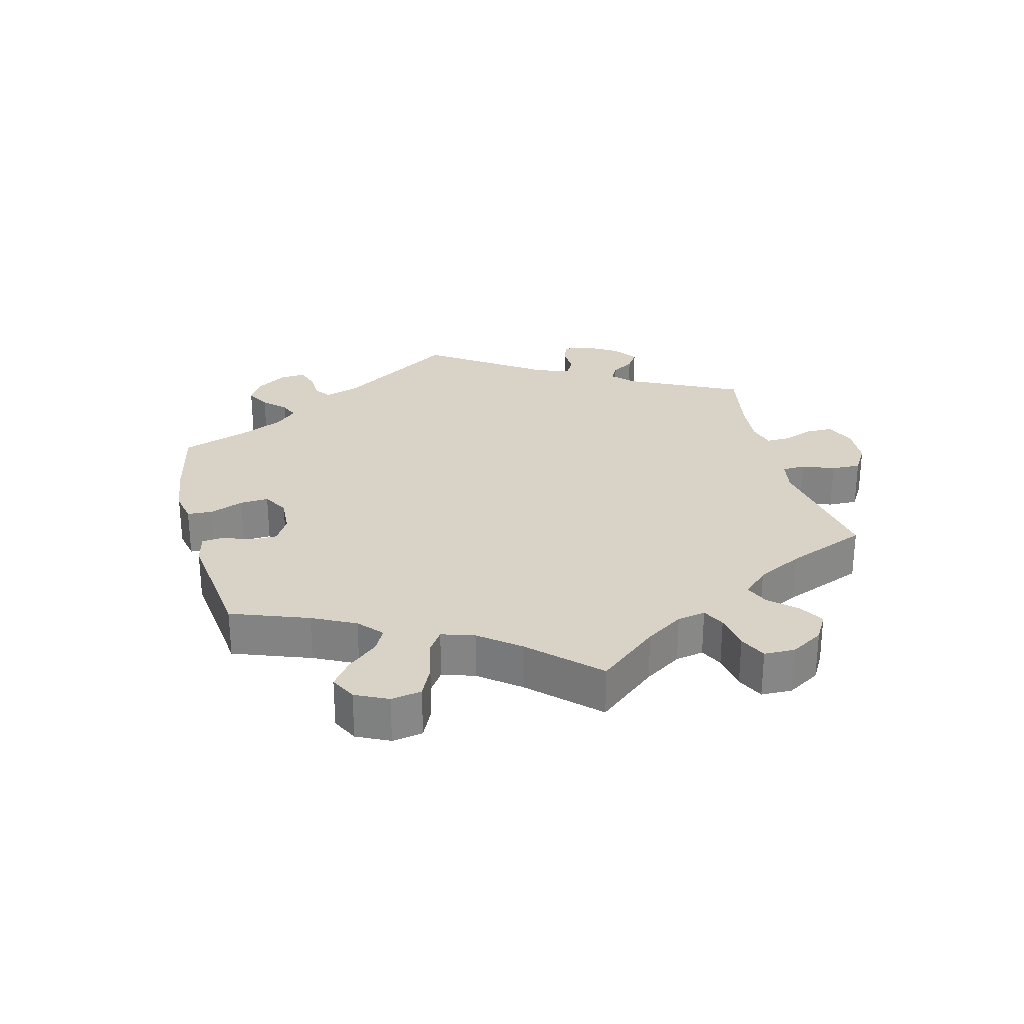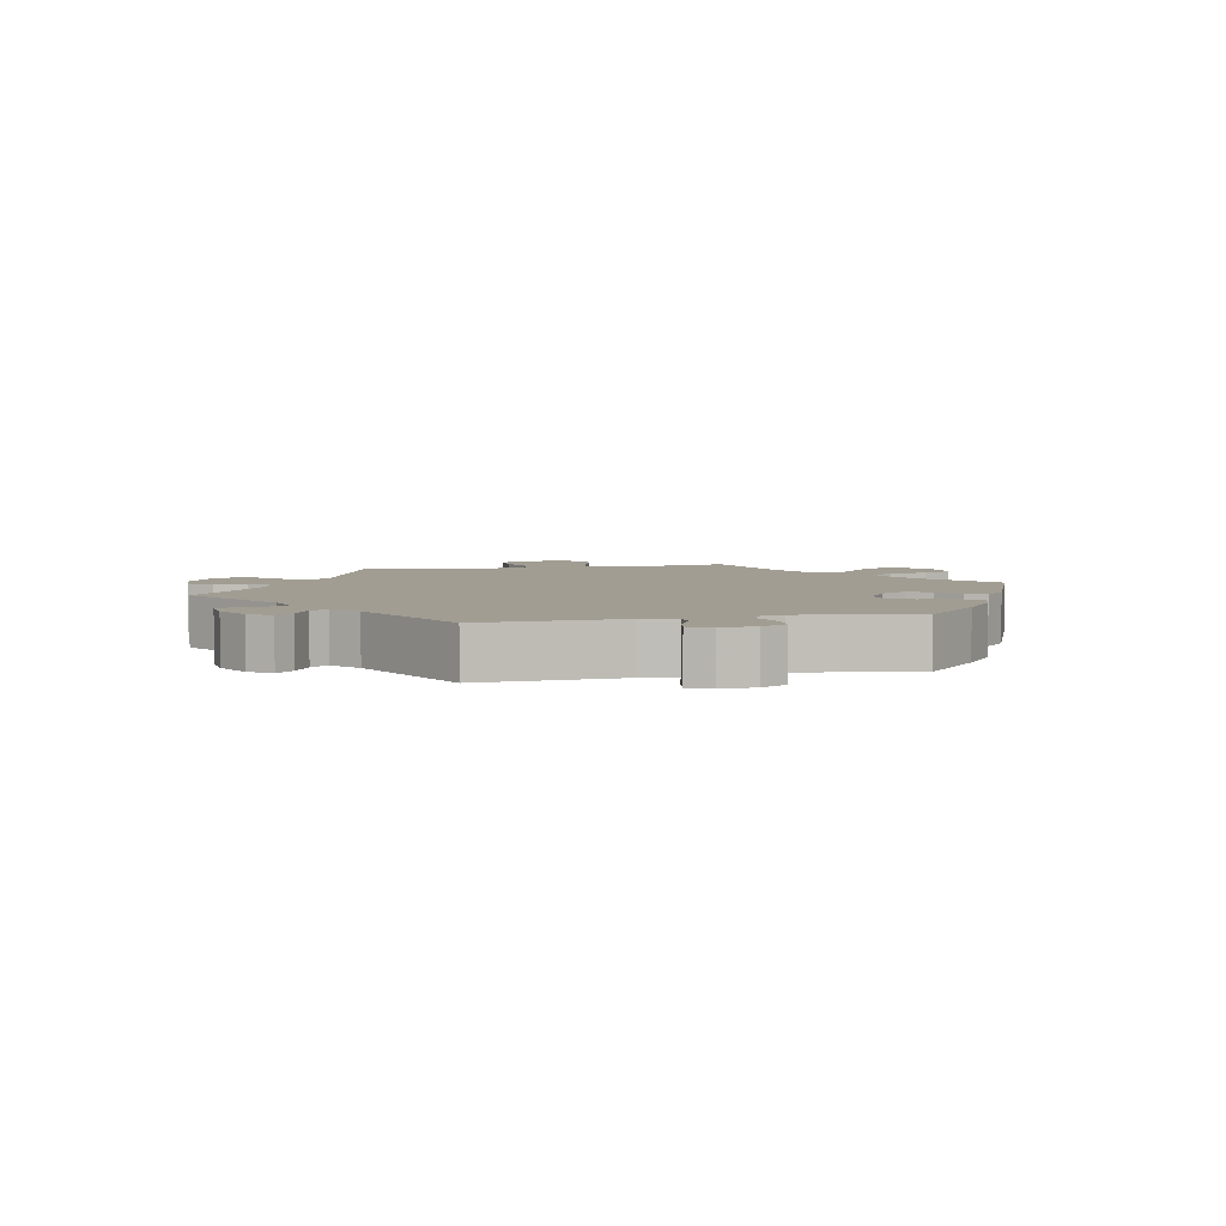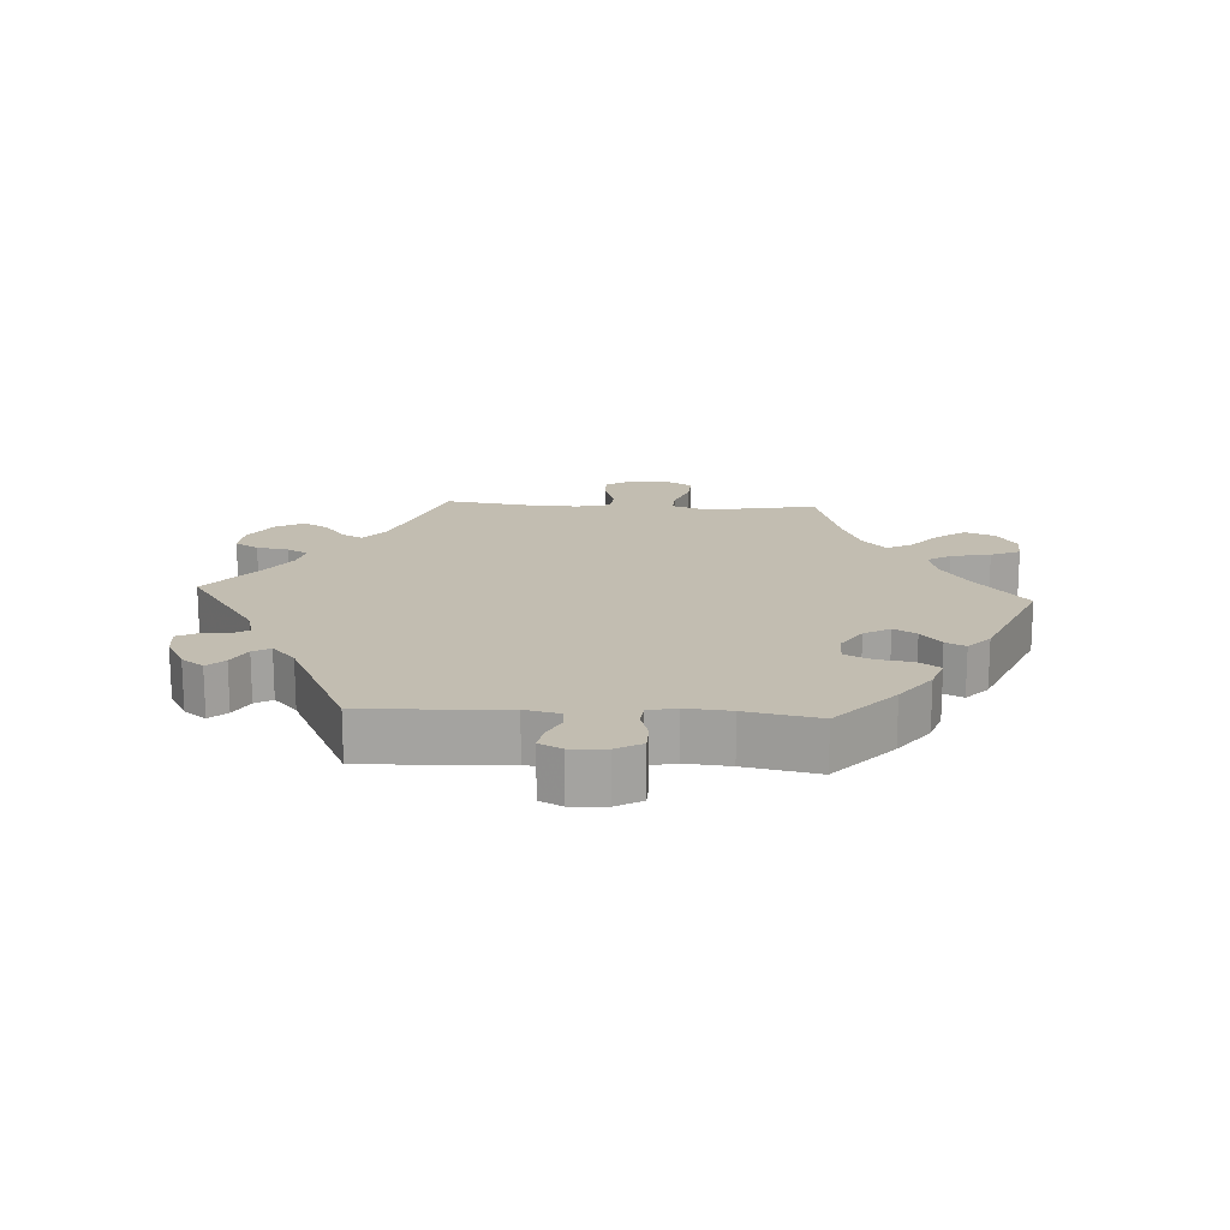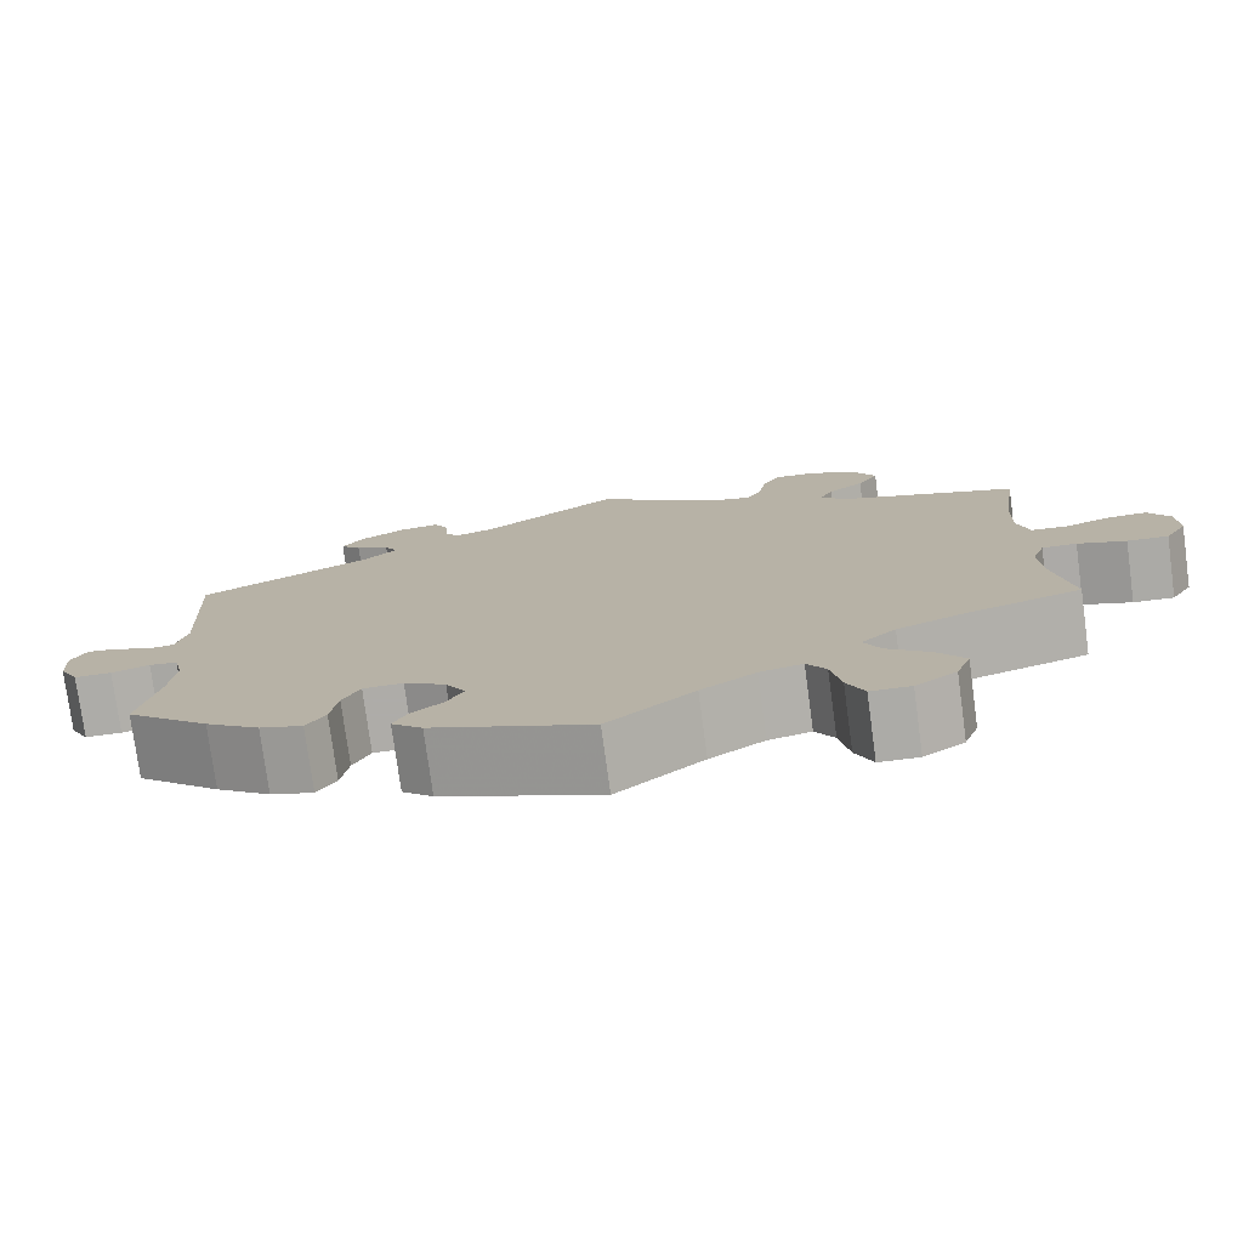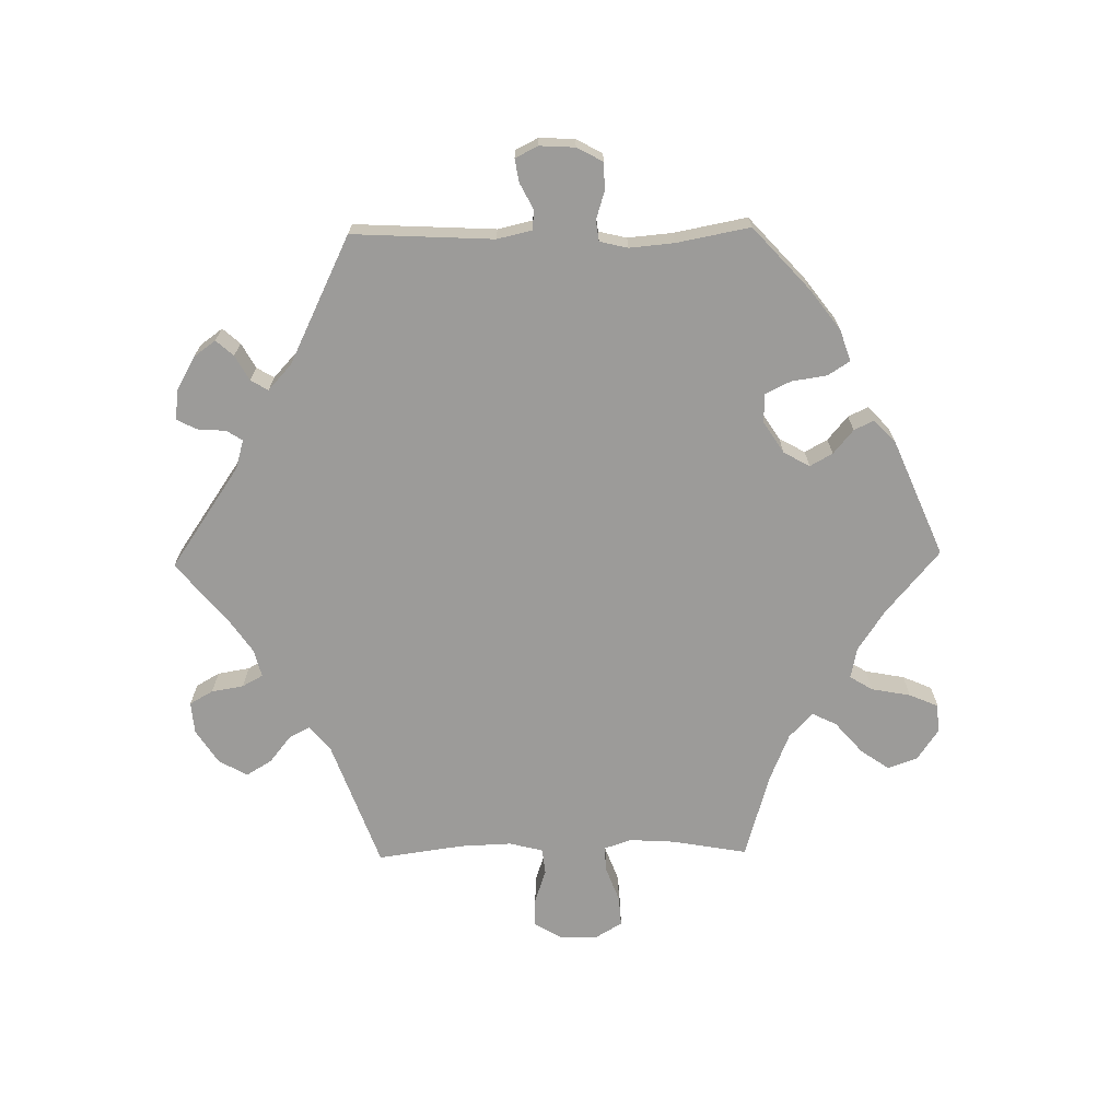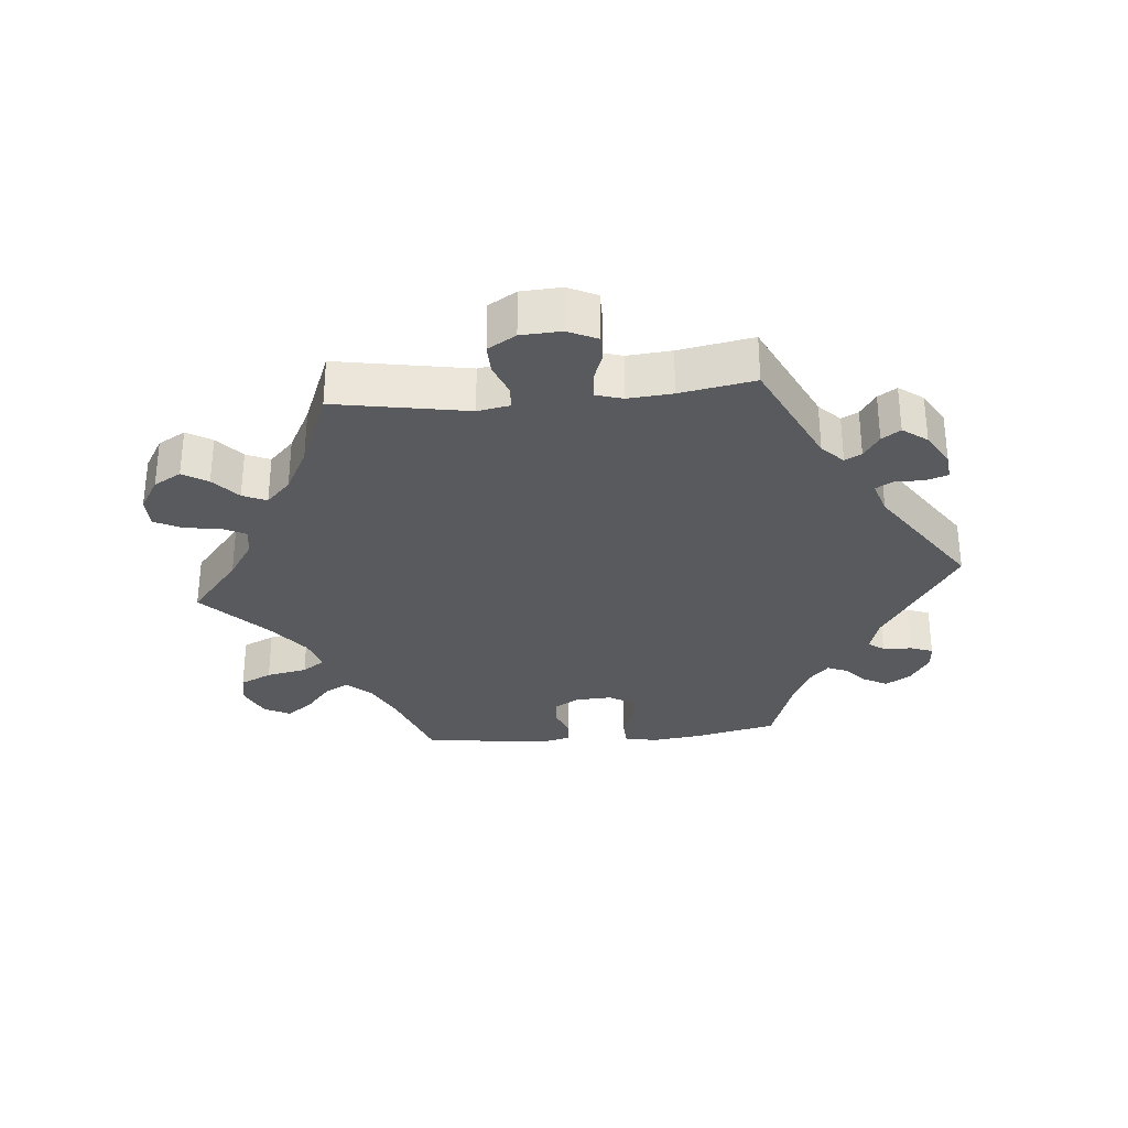
<metadata>
{"format":"obj","ext":"obj","renderer":"f3d","projection":"perspective","resolution":1024,"background":"white","views":[{"elev":28.0,"azim":-134.1,"up":"+Y"},{"elev":4.7,"azim":77.7,"up":"+Y"},{"elev":17.0,"azim":93.4,"up":"+Y"},{"elev":-77.0,"azim":-172.3,"up":"+Z"},{"elev":-69.7,"azim":91.0,"up":"+Y"},{"elev":-31.0,"azim":-24.7,"up":"+Y"}]}
</metadata>
<code>
v 0.408 0.07 -0.373
v 0.348 0.07 -0.418
v 0.301 0.07 -0.434
v 0.28 0.07 -0.401
v 0.272 0.07 -0.348
v 0.253 0.07 -0.309
v 0.209 0.07 -0.309
v 0.163 0.07 -0.339
v 0.141 0.07 -0.378
v 0.16 0.07 -0.412
v 0.196 0.07 -0.442
v 0.21 0.07 -0.472
v 0.176 0.07 -0.504
v 0.001 0.07 -0.578
v -0.094 0.07 -0.498
v -0.154 0.07 -0.458
v -0.201 0.07 -0.448
v -0.222 0.07 -0.482
v -0.233 0.07 -0.541
v -0.252 0.07 -0.585
v -0.296 0.07 -0.587
v -0.341 0.07 -0.556
v -0.357 0.07 -0.512
v -0.327 0.07 -0.469
v -0.28 0.07 -0.428
v -0.262 0.07 -0.391
v -0.3 0.07 -0.356
v -0.371 0.07 -0.327
v -0.5 0.07 -0.289
v -0.48 0.07 -0.175
v -0.476 0.07 -0.108
v -0.49 0.07 -0.067
v -0.528 0.07 -0.069
v -0.581 0.07 -0.089
v -0.626 0.07 -0.092
v -0.65 0.07 -0.052
v -0.649 0.07 0.005
v -0.625 0.07 0.046
v -0.581 0.07 0.045
v -0.531 0.07 0.028
v -0.492 0.07 0.032
v -0.479 0.07 0.083
v -0.482 0.07 0.16
v -0.5 0.07 0.289
v -0.31 0.07 0.358
v -0.272 0.07 0.39
v -0.288 0.07 0.421
v -0.328 0.07 0.453
v -0.351 0.07 0.491
v -0.327 0.07 0.534
v -0.276 0.07 0.567
v -0.228 0.07 0.571
v -0.208 0.07 0.536
v -0.2 0.07 0.488
v -0.183 0.07 0.457
v -0.142 0.07 0.467
v -0.087 0.07 0.505
v 0 0.07 0.578
v 0.153 0.07 0.473
v 0.196 0.07 0.461
v 0.211 0.07 0.485
v 0.214 0.07 0.527
v 0.229 0.07 0.557
v 0.274 0.07 0.552
v 0.324 0.07 0.524
v 0.348 0.07 0.491
v 0.325 0.07 0.465
v 0.287 0.07 0.444
v 0.272 0.07 0.418
v 0.31 0.07 0.383
v 0.501 0.07 0.29
v 0.49 0.07 0.078
v 0.502 0.07 0.026
v 0.531 0.07 0.023
v 0.57 0.07 0.043
v 0.605 0.07 0.049
v 0.622 0.07 0.015
v 0.619 0.07 -0.038
v 0.598 0.07 -0.077
v 0.557 0.07 -0.078
v 0.515 0.07 -0.065
v 0.484 0.07 -0.069
v 0.474 0.07 -0.111
v 0.48 0.07 -0.178
v 0.501 0.07 -0.288
v 0.408 0 -0.373
v 0.348 0 -0.418
v 0.301 0 -0.434
v 0.28 0 -0.401
v 0.272 0 -0.348
v 0.253 0 -0.309
v 0.209 0 -0.309
v 0.163 0 -0.339
v 0.141 0 -0.378
v 0.16 0 -0.412
v 0.196 0 -0.442
v 0.21 0 -0.472
v 0.176 0 -0.504
v 0.001 0 -0.578
v -0.094 0 -0.498
v -0.154 0 -0.458
v -0.201 0 -0.448
v -0.222 0 -0.482
v -0.233 0 -0.541
v -0.252 0 -0.585
v -0.296 0 -0.587
v -0.341 0 -0.556
v -0.357 0 -0.512
v -0.327 0 -0.469
v -0.28 0 -0.428
v -0.262 0 -0.391
v -0.3 0 -0.356
v -0.371 0 -0.327
v -0.5 0 -0.289
v -0.48 0 -0.175
v -0.476 0 -0.108
v -0.49 0 -0.067
v -0.528 0 -0.069
v -0.581 0 -0.089
v -0.626 0 -0.092
v -0.65 0 -0.052
v -0.649 0 0.005
v -0.625 0 0.046
v -0.581 0 0.045
v -0.531 0 0.028
v -0.492 0 0.032
v -0.479 0 0.083
v -0.482 0 0.16
v -0.5 0 0.289
v -0.31 0 0.358
v -0.272 0 0.39
v -0.288 0 0.421
v -0.328 0 0.453
v -0.351 0 0.491
v -0.327 0 0.534
v -0.276 0 0.567
v -0.228 0 0.571
v -0.208 0 0.536
v -0.2 0 0.488
v -0.183 0 0.457
v -0.142 0 0.467
v -0.087 0 0.505
v 0 0 0.578
v 0.153 0 0.473
v 0.196 0 0.461
v 0.211 0 0.485
v 0.214 0 0.527
v 0.229 0 0.557
v 0.274 0 0.552
v 0.324 0 0.524
v 0.348 0 0.491
v 0.325 0 0.465
v 0.287 0 0.444
v 0.272 0 0.418
v 0.31 0 0.383
v 0.501 0 0.29
v 0.49 0 0.078
v 0.502 0 0.026
v 0.531 0 0.023
v 0.57 0 0.043
v 0.605 0 0.049
v 0.622 0 0.015
v 0.619 0 -0.038
v 0.598 0 -0.077
v 0.557 0 -0.078
v 0.515 0 -0.065
v 0.484 0 -0.069
v 0.474 0 -0.111
v 0.48 0 -0.178
v 0.501 0 -0.288
f 84 85 1 2
f 83 84 2 3
f 82 83 3 4
f 78 79 80 81
f 78 81 82
f 77 78 82
f 74 75 76 77
f 74 77 82
f 73 74 82 4
f 70 71 72
f 69 70 72 73
f 65 66 67 68
f 65 68 69
f 64 65 69
f 61 62 63 64
f 60 61 64 69
f 59 60 69 73
f 57 58 59 73
f 51 52 53 54
f 51 54 55
f 50 51 55
f 47 48 49 50
f 46 47 50 55
f 45 46 55 56
f 43 44 45
f 42 43 45 56
f 37 38 39 40
f 37 40 41
f 36 37 41
f 33 34 35 36
f 32 33 36 41
f 31 32 41 42
f 28 29 30
f 27 28 30 31
f 26 27 31 42
f 22 23 24 25
f 22 25 26
f 21 22 26
f 18 19 20 21
f 17 18 21 26
f 16 17 26 42
f 12 13 14 15
f 10 11 12 15
f 9 10 15 16
f 8 9 16 42
f 73 4 5
f 73 5 6
f 57 73 6 7
f 42 56 57
f 7 8 42 57
f 87 86 170 169
f 88 87 169 168
f 89 88 168 167
f 166 165 164 163
f 167 166 163
f 167 163 162
f 162 161 160 159
f 167 162 159
f 89 167 159 158
f 157 156 155
f 158 157 155 154
f 153 152 151 150
f 154 153 150
f 154 150 149
f 149 148 147 146
f 154 149 146 145
f 158 154 145 144
f 158 144 143 142
f 139 138 137 136
f 140 139 136
f 140 136 135
f 135 134 133 132
f 140 135 132 131
f 141 140 131 130
f 130 129 128
f 141 130 128 127
f 125 124 123 122
f 126 125 122
f 126 122 121
f 121 120 119 118
f 126 121 118 117
f 127 126 117 116
f 115 114 113
f 116 115 113 112
f 127 116 112 111
f 110 109 108 107
f 111 110 107
f 111 107 106
f 106 105 104 103
f 111 106 103 102
f 127 111 102 101
f 100 99 98 97
f 100 97 96 95
f 101 100 95 94
f 127 101 94 93
f 90 89 158
f 91 90 158
f 92 91 158 142
f 142 141 127
f 142 127 93 92
f 1 86 87 2
f 2 87 88 3
f 3 88 89 4
f 4 89 90 5
f 5 90 91 6
f 6 91 92 7
f 7 92 93 8
f 8 93 94 9
f 9 94 95 10
f 10 95 96 11
f 11 96 97 12
f 12 97 98 13
f 13 98 99 14
f 14 99 100 15
f 15 100 101 16
f 16 101 102 17
f 17 102 103 18
f 18 103 104 19
f 19 104 105 20
f 20 105 106 21
f 21 106 107 22
f 22 107 108 23
f 23 108 109 24
f 24 109 110 25
f 25 110 111 26
f 26 111 112 27
f 27 112 113 28
f 28 113 114 29
f 29 114 115 30
f 30 115 116 31
f 31 116 117 32
f 32 117 118 33
f 33 118 119 34
f 34 119 120 35
f 35 120 121 36
f 36 121 122 37
f 37 122 123 38
f 38 123 124 39
f 39 124 125 40
f 40 125 126 41
f 41 126 127 42
f 42 127 128 43
f 43 128 129 44
f 44 129 130 45
f 45 130 131 46
f 46 131 132 47
f 47 132 133 48
f 48 133 134 49
f 49 134 135 50
f 50 135 136 51
f 51 136 137 52
f 52 137 138 53
f 53 138 139 54
f 54 139 140 55
f 55 140 141 56
f 56 141 142 57
f 57 142 143 58
f 58 143 144 59
f 59 144 145 60
f 60 145 146 61
f 61 146 147 62
f 62 147 148 63
f 63 148 149 64
f 64 149 150 65
f 65 150 151 66
f 66 151 152 67
f 67 152 153 68
f 68 153 154 69
f 69 154 155 70
f 70 155 156 71
f 71 156 157 72
f 72 157 158 73
f 73 158 159 74
f 74 159 160 75
f 75 160 161 76
f 76 161 162 77
f 77 162 163 78
f 78 163 164 79
f 79 164 165 80
f 80 165 166 81
f 81 166 167 82
f 82 167 168 83
f 83 168 169 84
f 84 169 170 85
f 85 170 86 1

</code>
